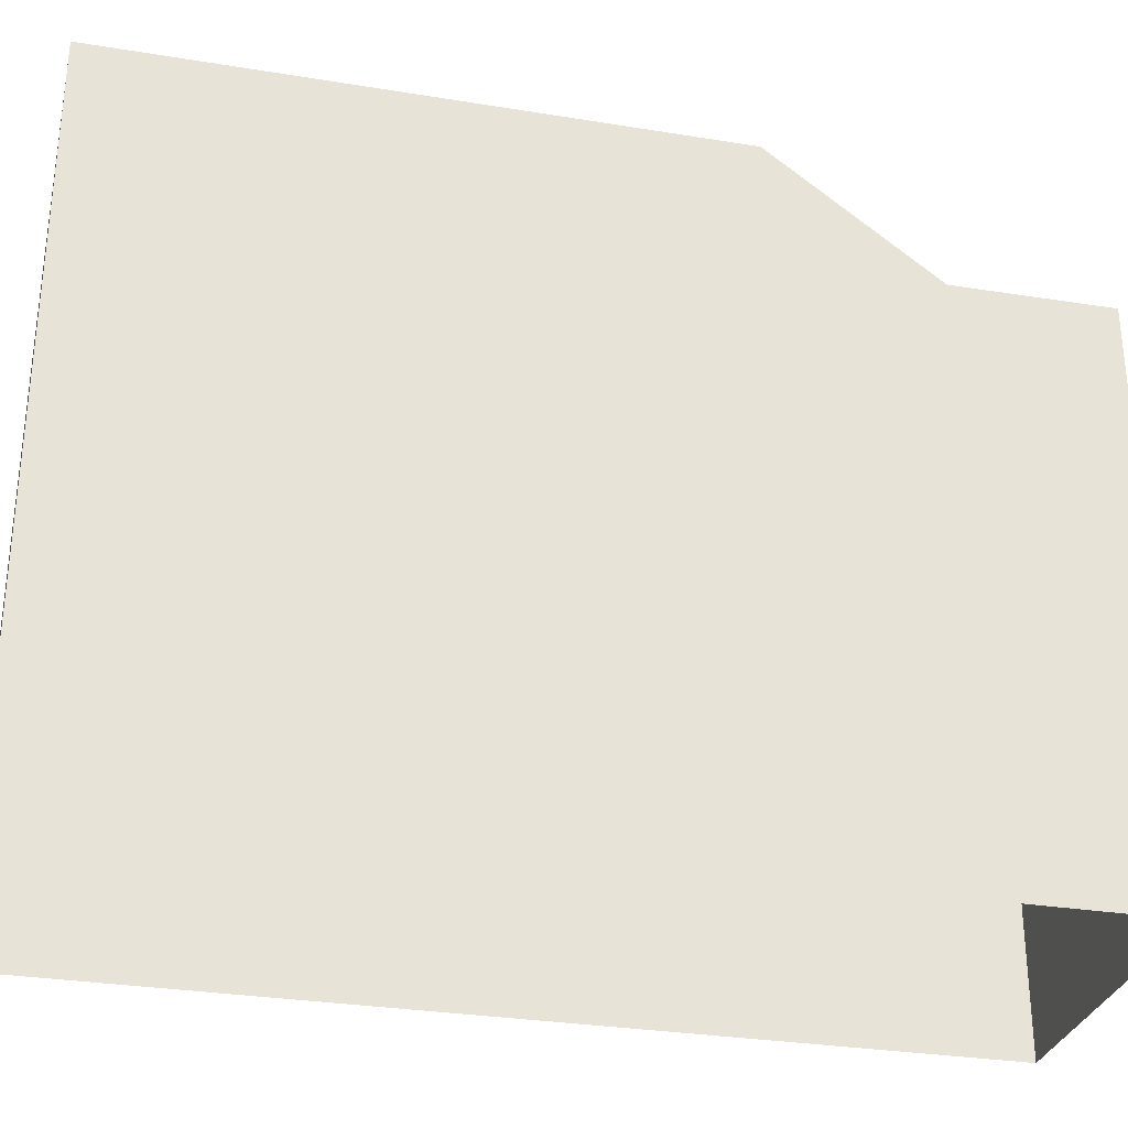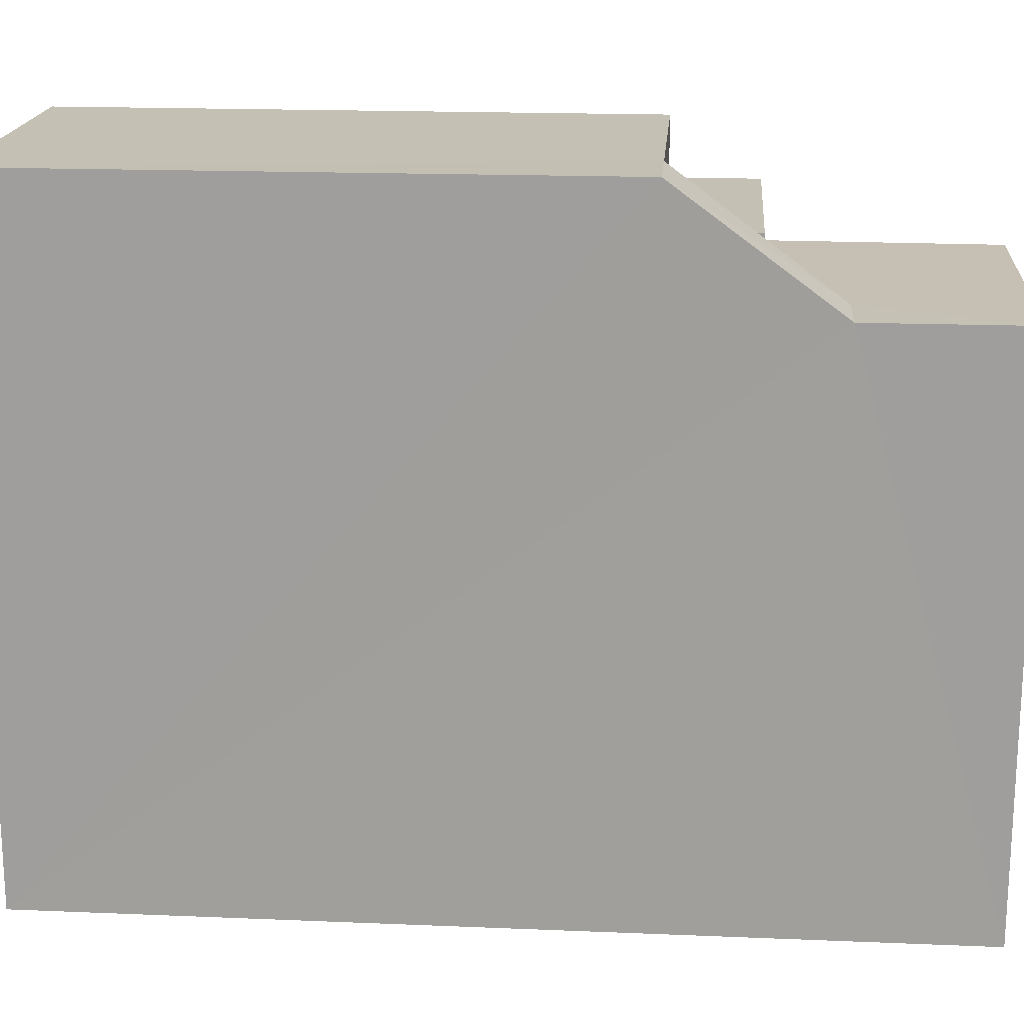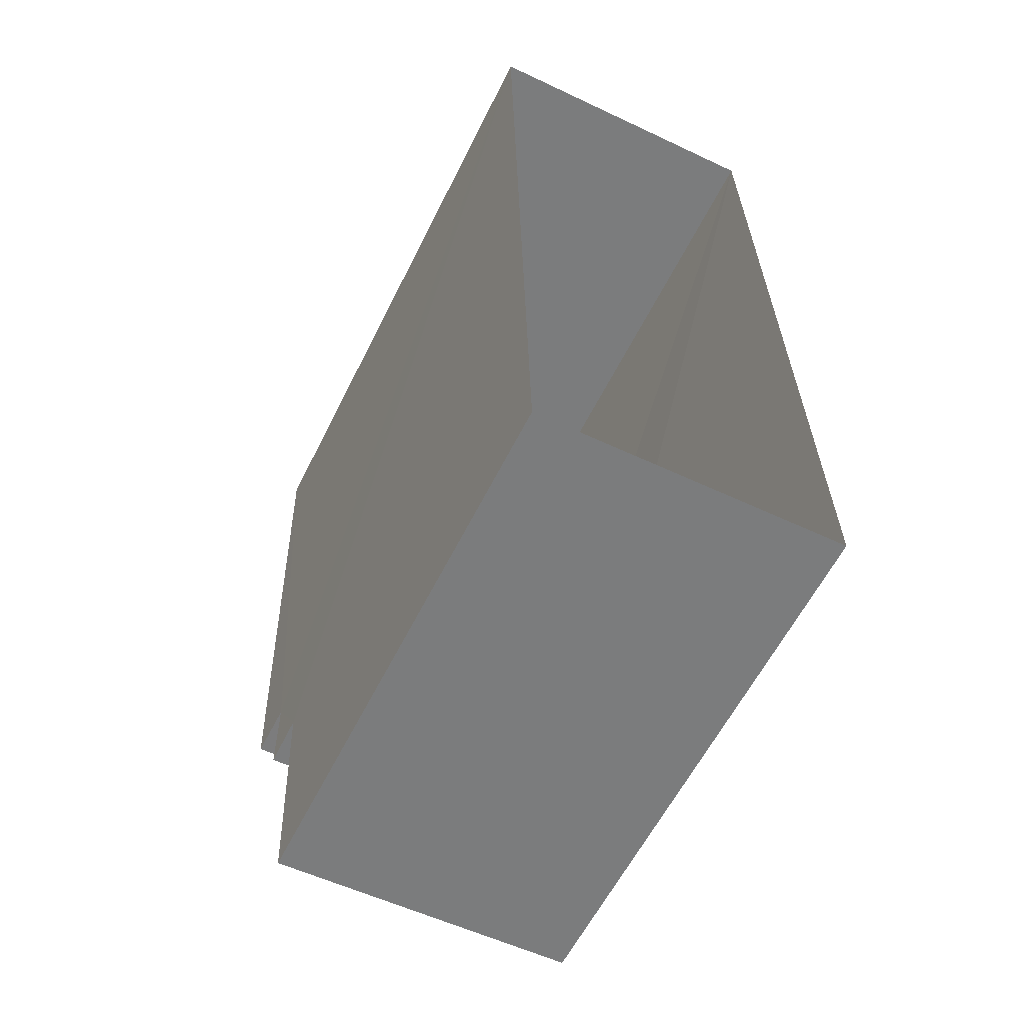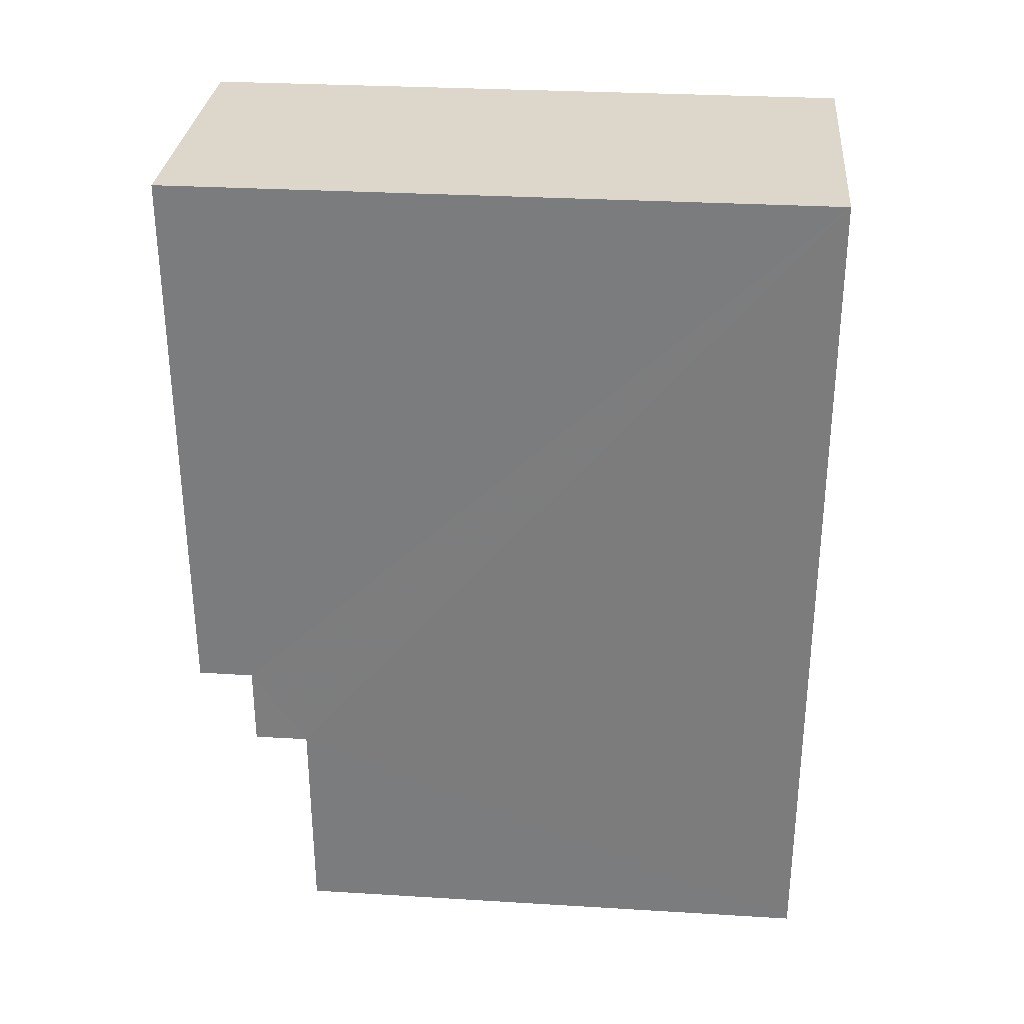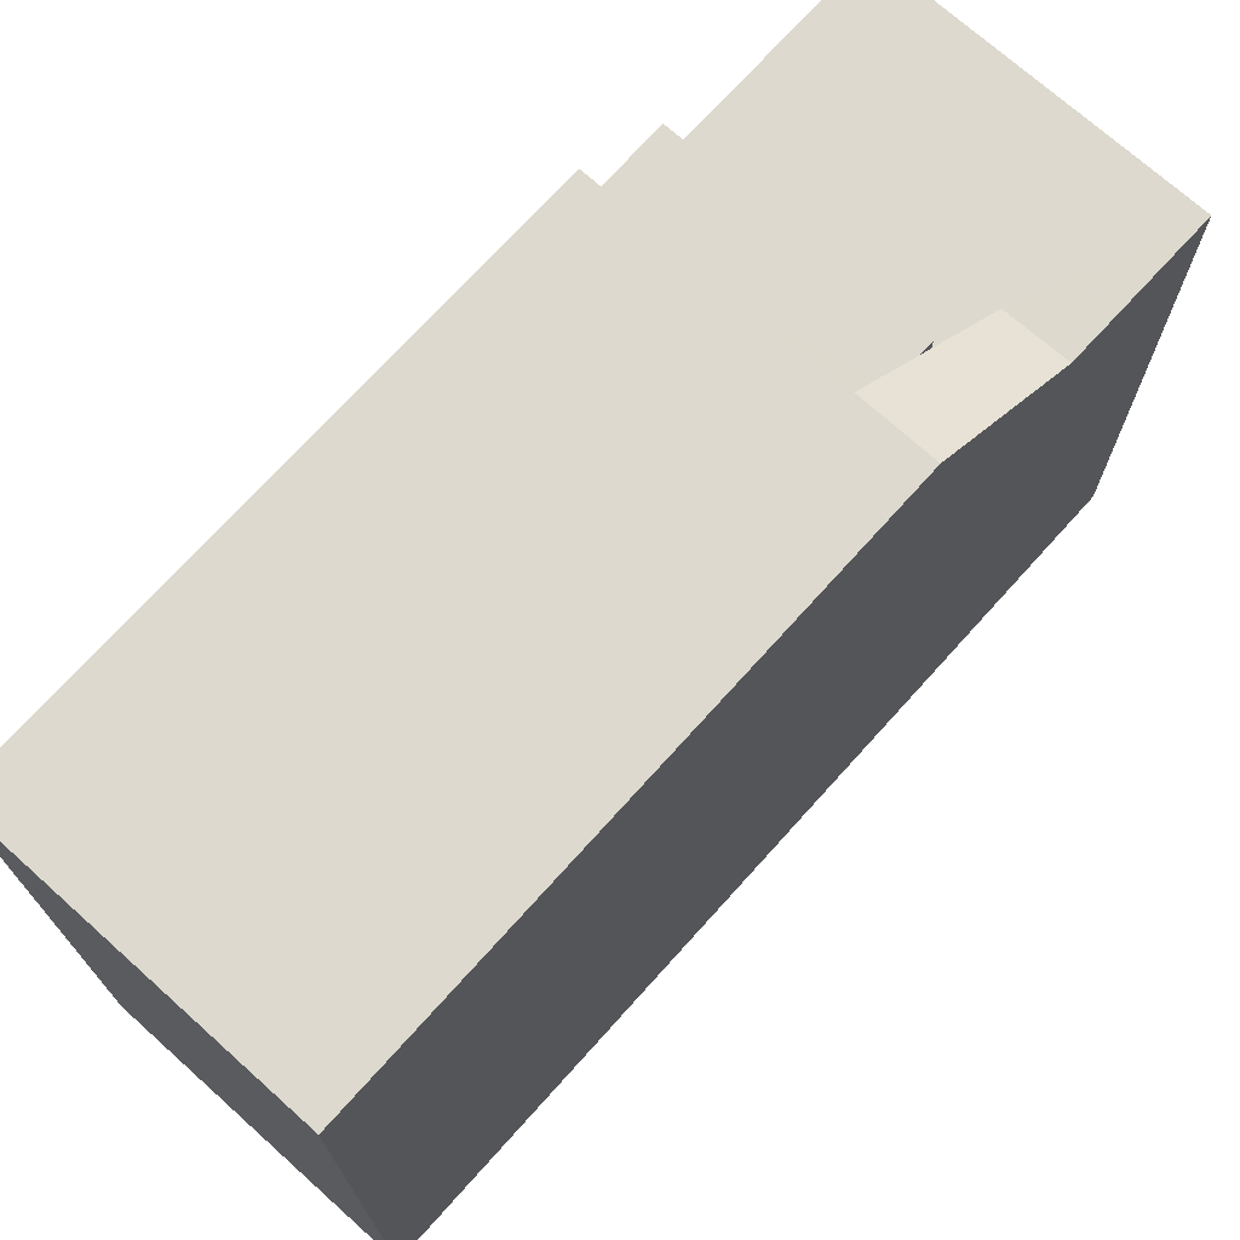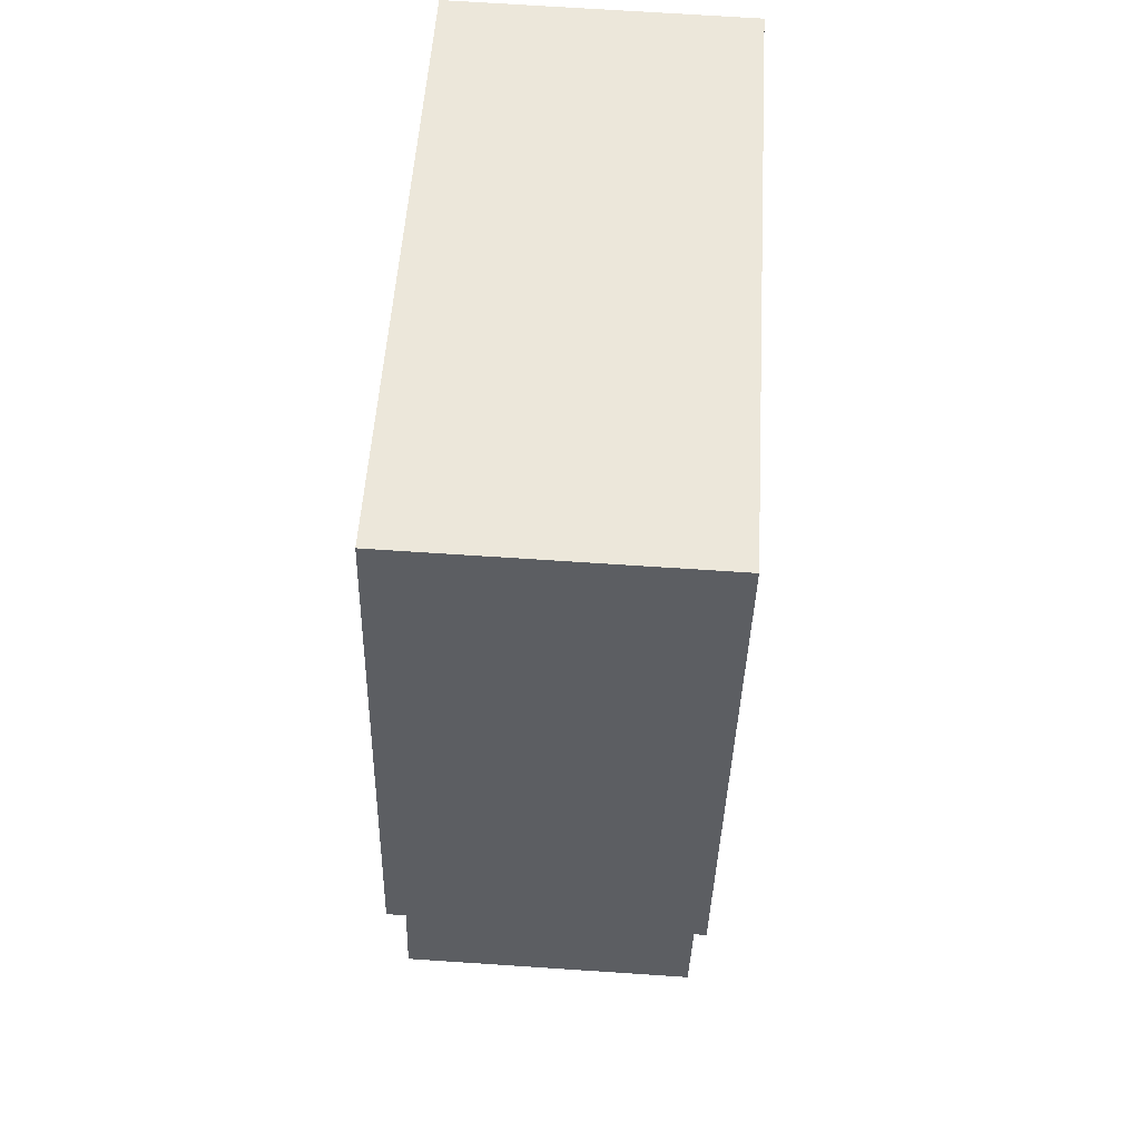
<metadata>
{"format":"obj","ext":"obj","renderer":"f3d","projection":"perspective","resolution":1024,"background":"white","views":[{"elev":-30.3,"azim":-104.7,"up":"+Z"},{"elev":18.2,"azim":-86.7,"up":"+Z"},{"elev":-59.1,"azim":153.8,"up":"+Y"},{"elev":29.3,"azim":95.1,"up":"+Y"},{"elev":71.7,"azim":-139.4,"up":"+Z"},{"elev":52.1,"azim":3.5,"up":"+Y"}]}
</metadata>
<code>
v -3.73e+05 -1.045e+05 26.25
v -3.73e+05 -1.045e+05 26.25
v -3.73e+05 -1.045e+05 26.25
v -3.73e+05 -1.045e+05 26.25
v -3.73e+05 -1.045e+05 40.27
v -3.73e+05 -1.045e+05 37.86
v -3.73e+05 -1.045e+05 37.86
v -3.73e+05 -1.045e+05 40.27
v -3.73e+05 -1.045e+05 39.05
v -3.73e+05 -1.045e+05 39.05
v -3.73e+05 -1.045e+05 39.05
v -3.73e+05 -1.045e+05 39.05
v -3.73e+05 -1.045e+05 39.05
v -3.73e+05 -1.045e+05 37.86
v -3.73e+05 -1.045e+05 37.86
v -3.73e+05 -1.045e+05 37.86
v -3.73e+05 -1.045e+05 37.86
v -3.73e+05 -1.045e+05 37.86
v -3.73e+05 -1.045e+05 40.27
v -3.73e+05 -1.045e+05 40.27
v -3.73e+05 -1.045e+05 40.27
f 1 2 3
f 4 1 3
f 5 6 7
f 8 5 7
f 9 10 11
f 10 12 11
f 12 13 11
f 14 7 15
f 15 7 16
f 16 7 6
f 17 18 7
f 14 17 7
f 19 20 8
f 19 8 21
f 20 5 8
f 16 1 4
f 15 16 4
f 19 21 12
f 19 12 3
f 3 14 4
f 4 14 15
f 12 10 14
f 3 12 14
f 20 2 5
f 5 2 6
f 6 1 16
f 6 2 1
f 12 21 8
f 13 12 8
f 17 14 10
f 9 17 10
f 9 18 17
f 9 11 18
f 19 3 2
f 20 19 2
f 11 7 18
f 13 8 11
f 8 7 11

</code>
